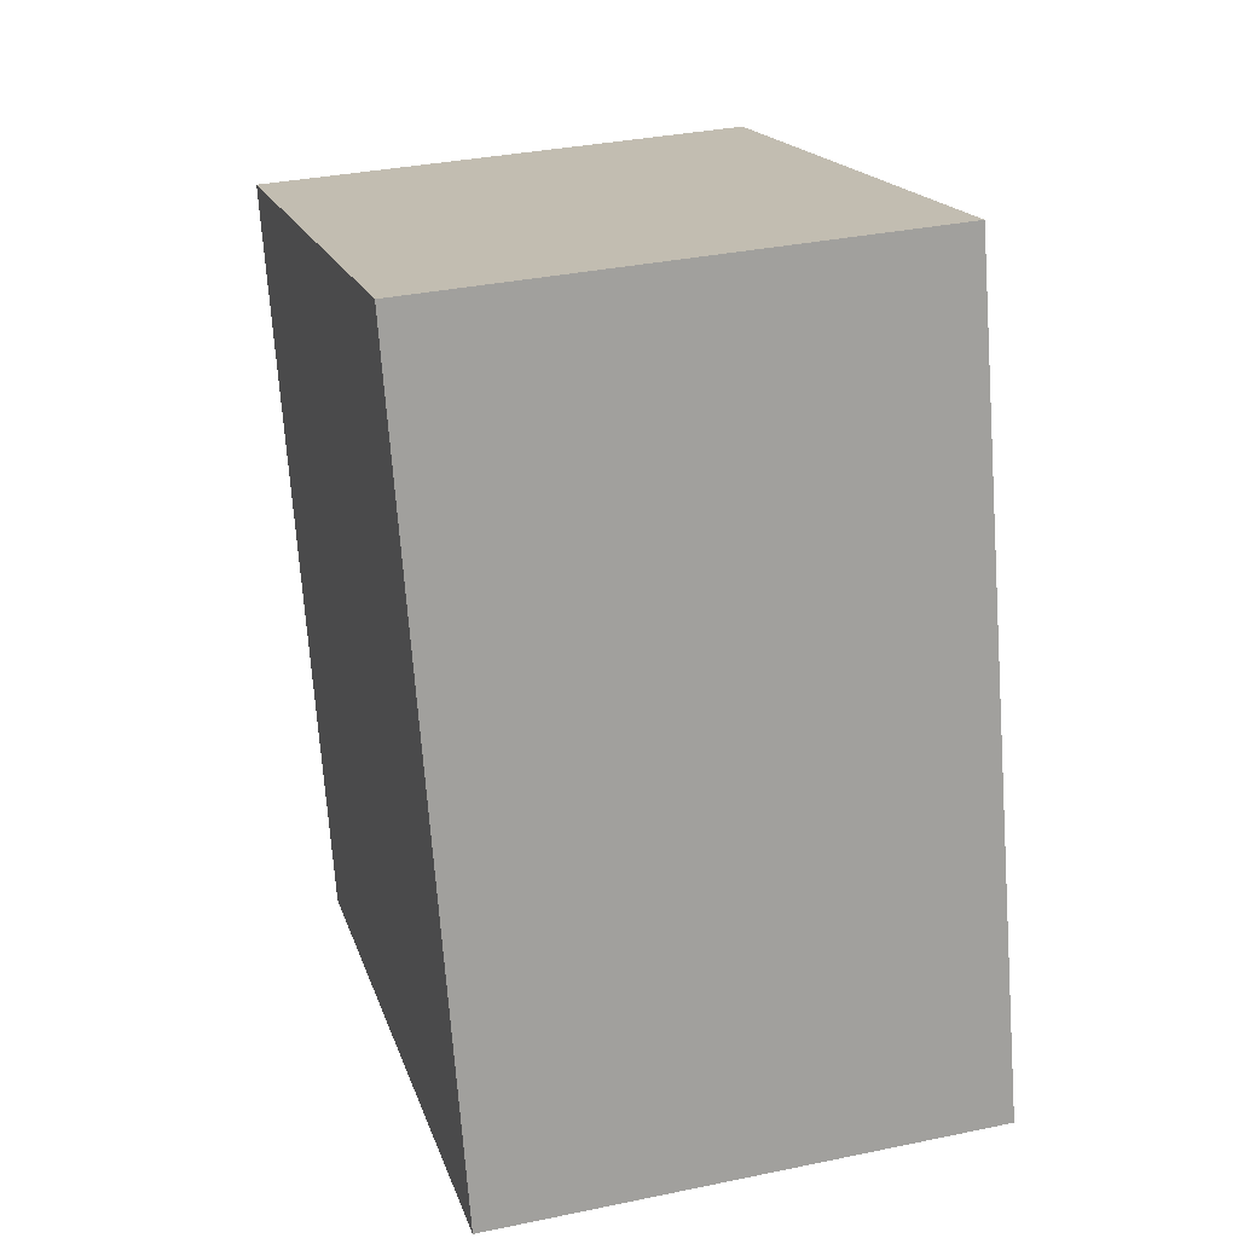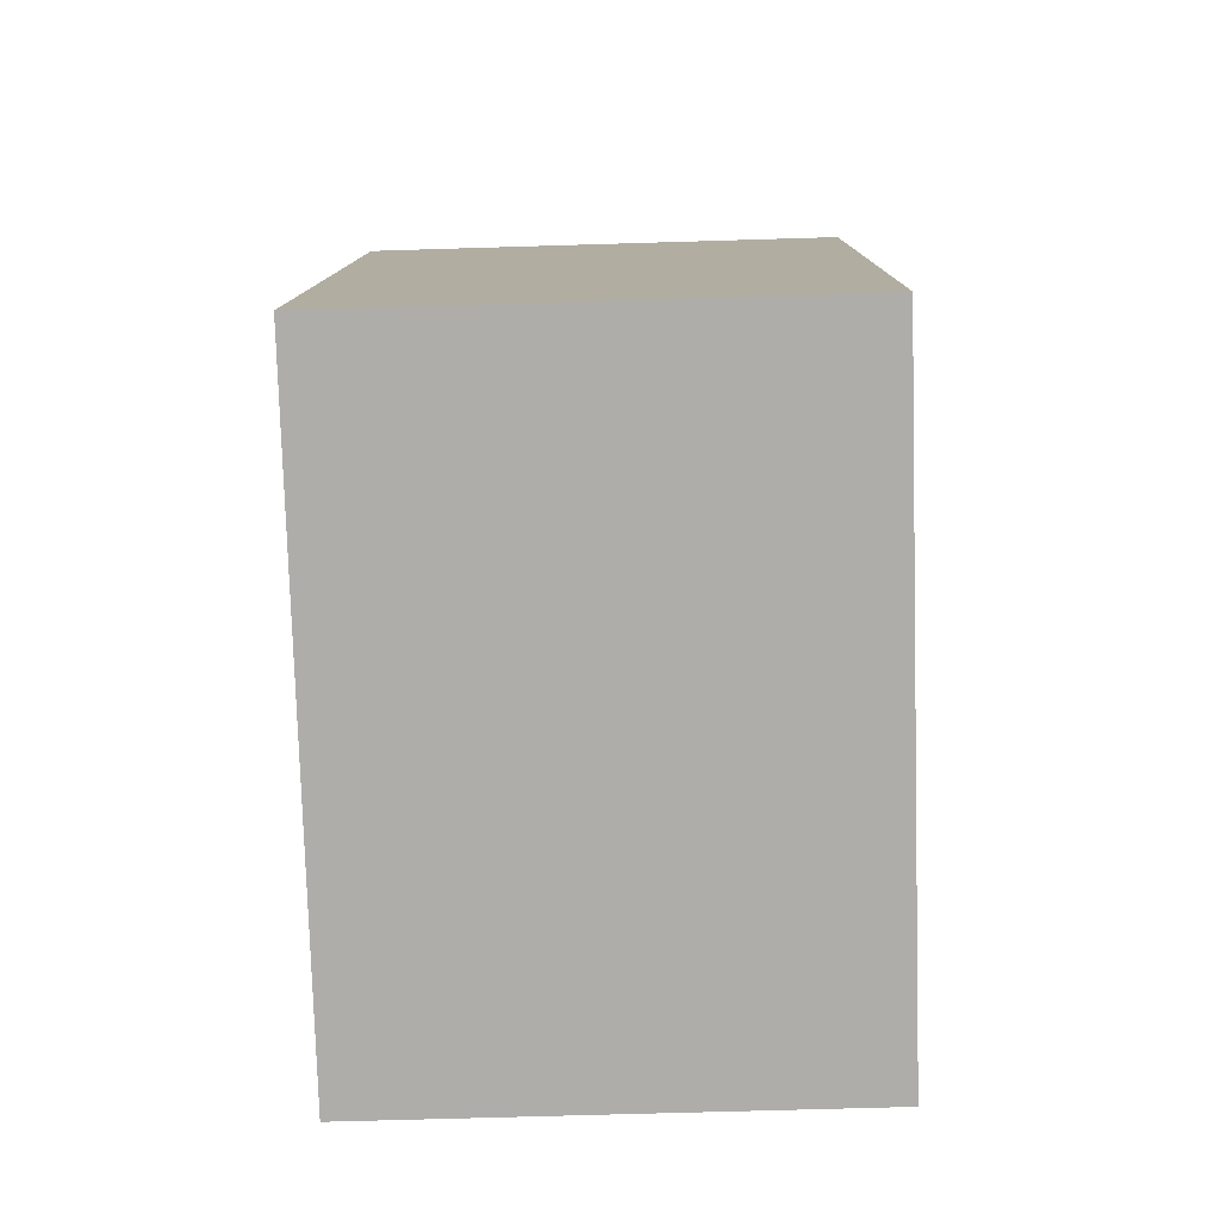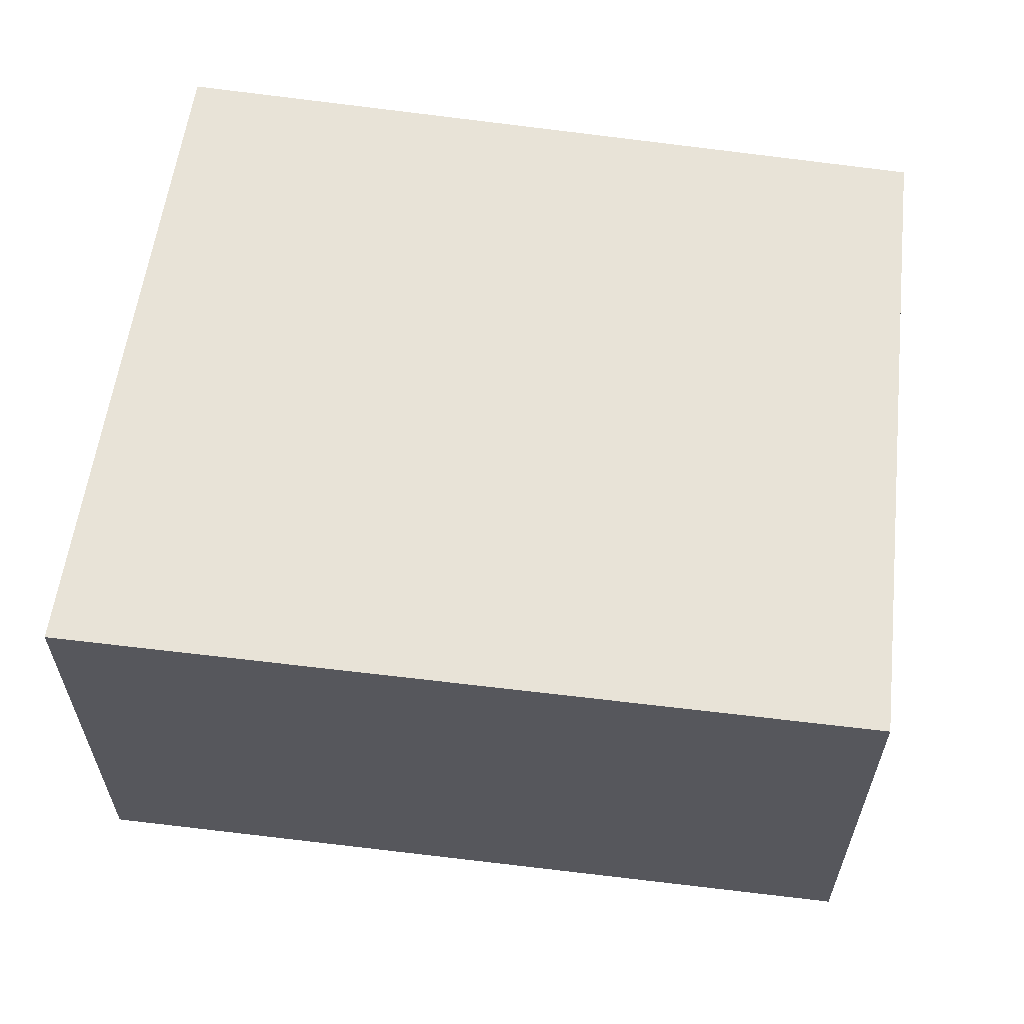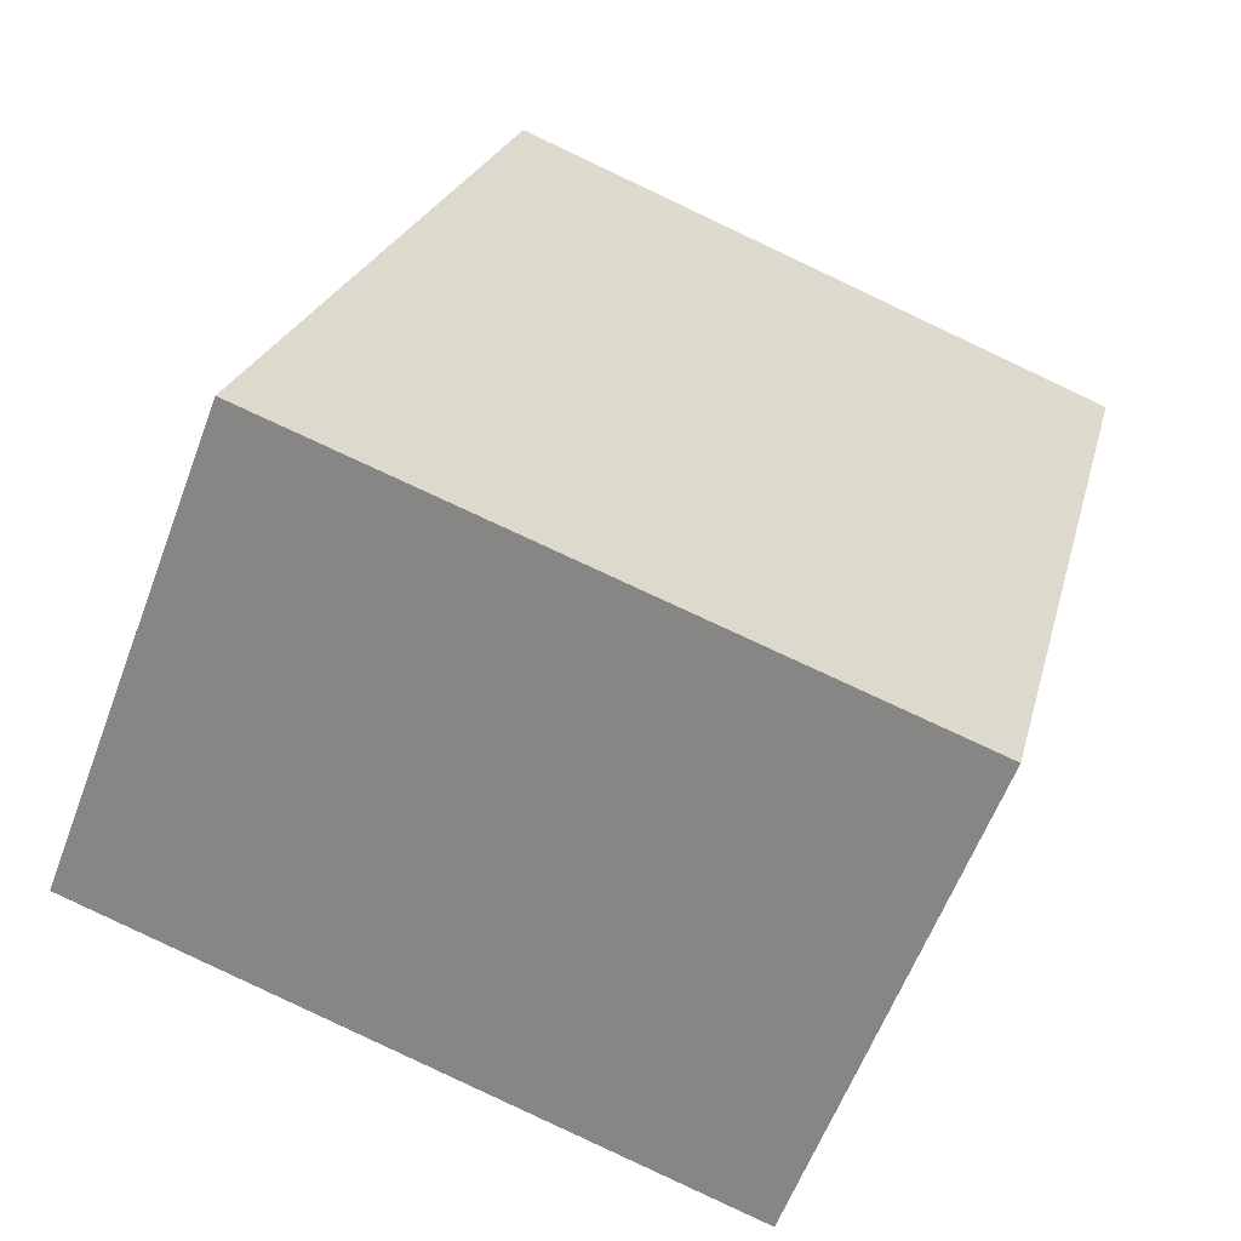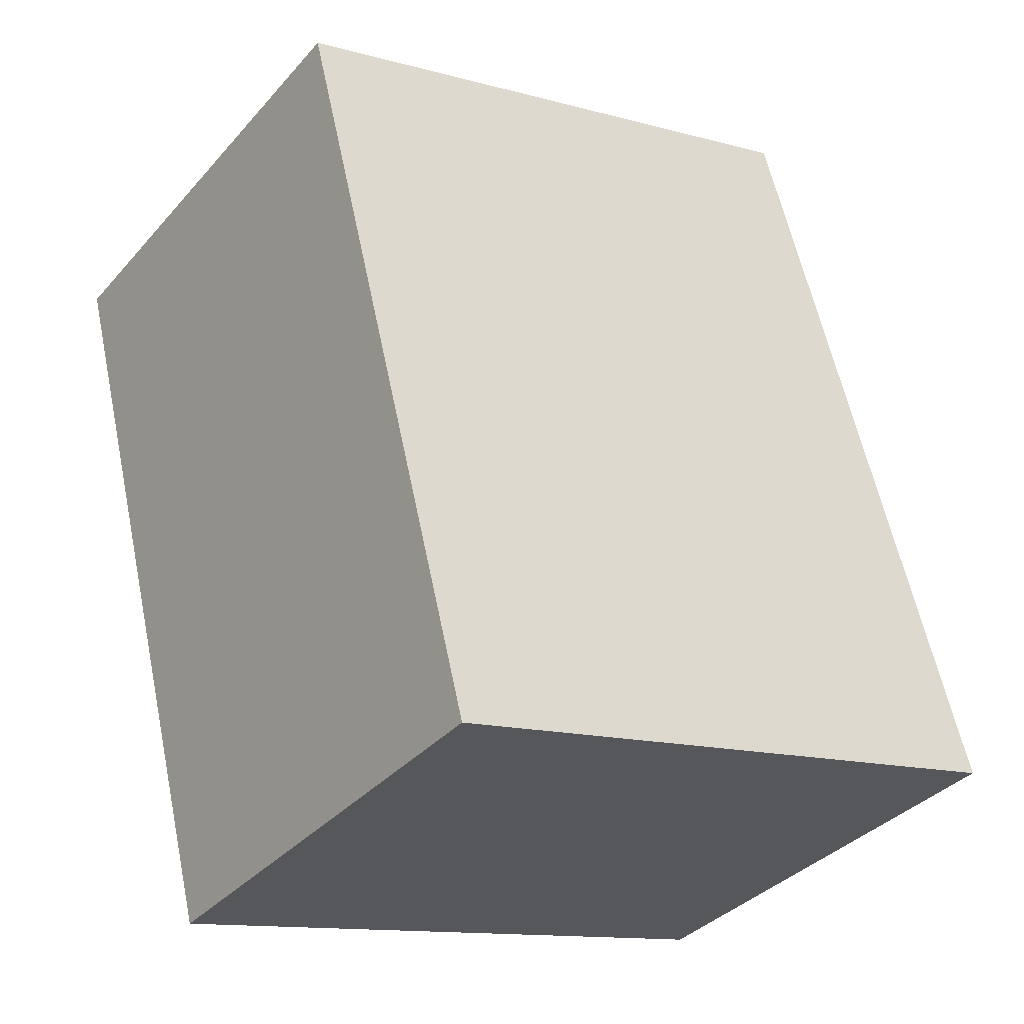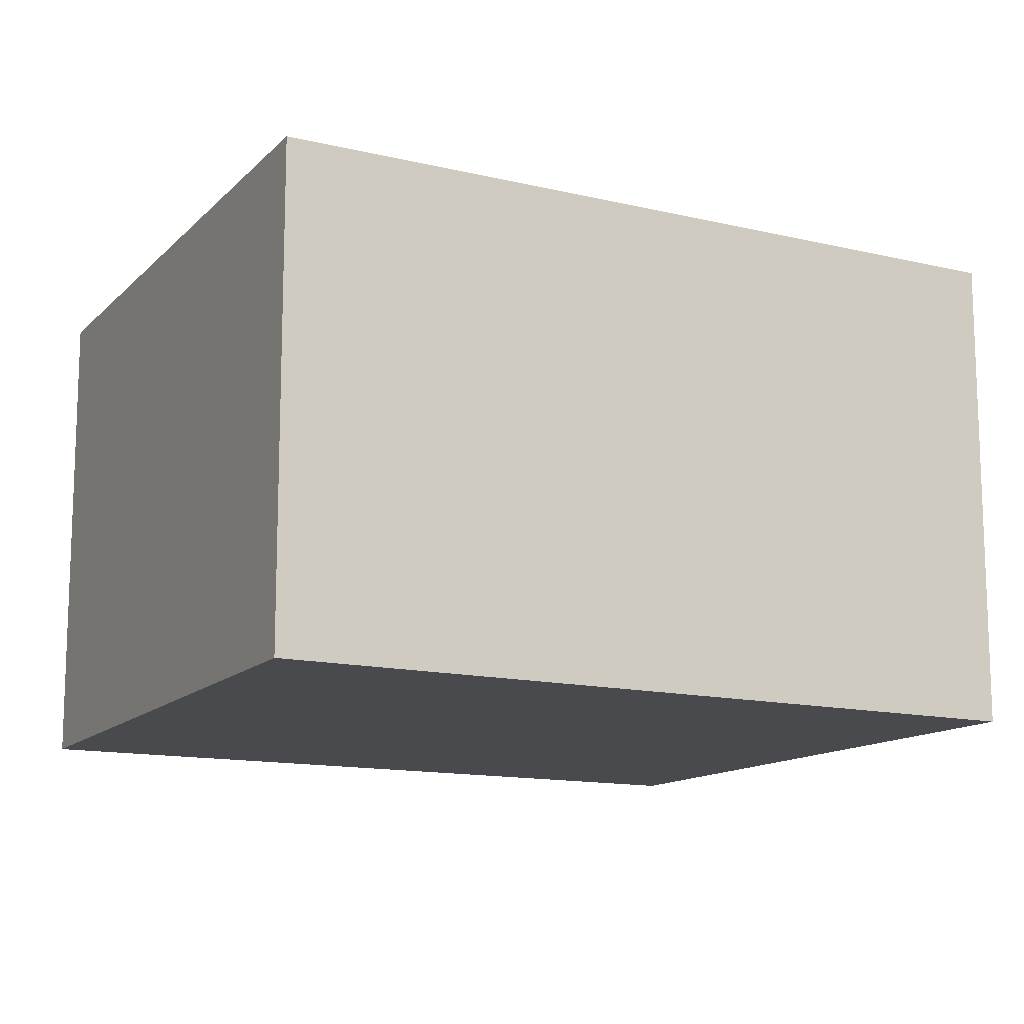
<metadata>
{"format":"obj","ext":"obj","renderer":"f3d","projection":"perspective","resolution":1024,"background":"white","views":[{"elev":34.6,"azim":-105.6,"up":"+Z"},{"elev":-63.4,"azim":-88.2,"up":"+Z"},{"elev":62.0,"azim":-67.0,"up":"+Y"},{"elev":-59.7,"azim":-20.5,"up":"+Z"},{"elev":-35.8,"azim":144.6,"up":"+Z"},{"elev":-13.4,"azim":-102.5,"up":"+Y"}]}
</metadata>
<code>
v  0.945 2.078 3.283
v  2.742 2.078 -0.681
v  0 2.078 1.272e-16
v  3.551 2.078 2.465
v  2.742 4.17e-17 -0.681
v  0 0 0
v  0.945 -2.01e-16 3.283
v  3.551 -1.509e-16 2.465
g defaultobject
f 1 2 3
f 2 1 4
f 5 3 2
f 3 5 6
f 6 1 3
f 1 6 7
f 7 4 1
f 4 7 8
f 8 2 4
f 2 8 5
f 5 7 6
f 7 5 8

</code>
